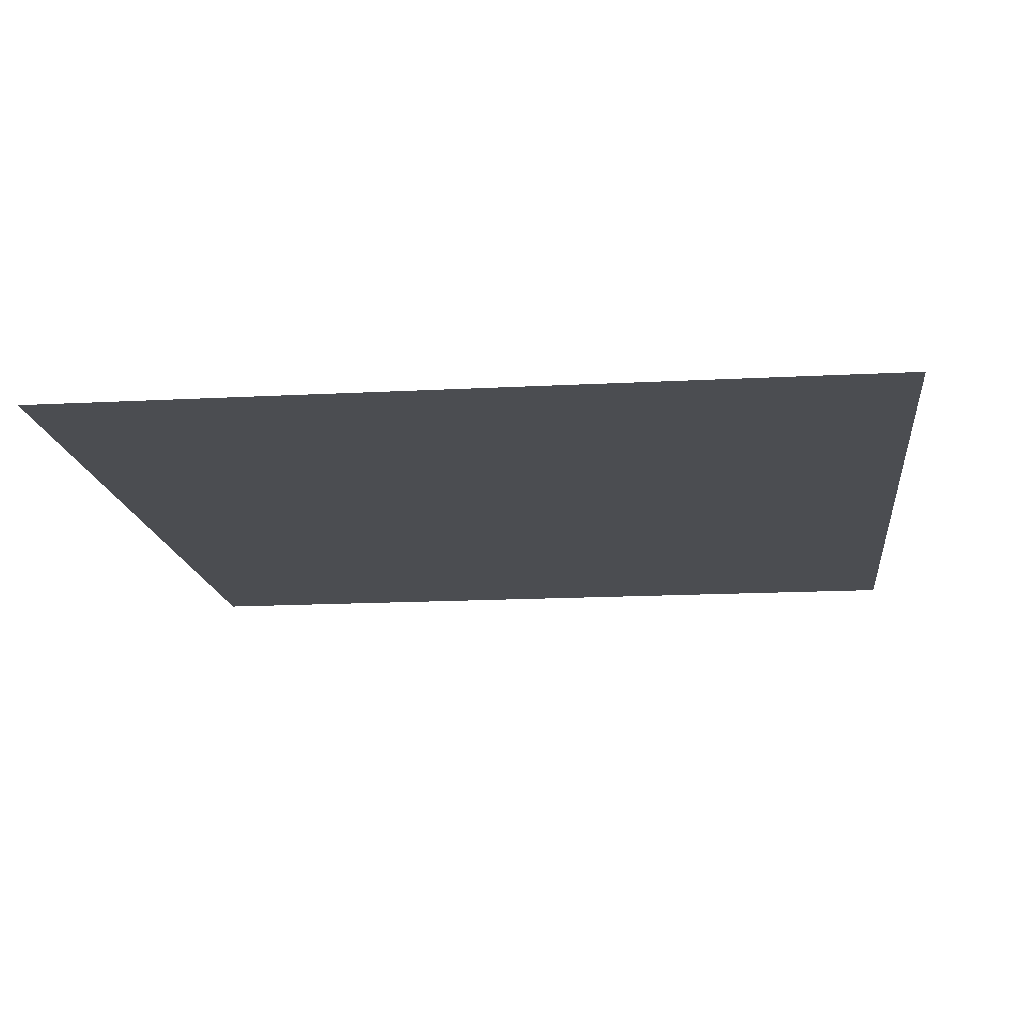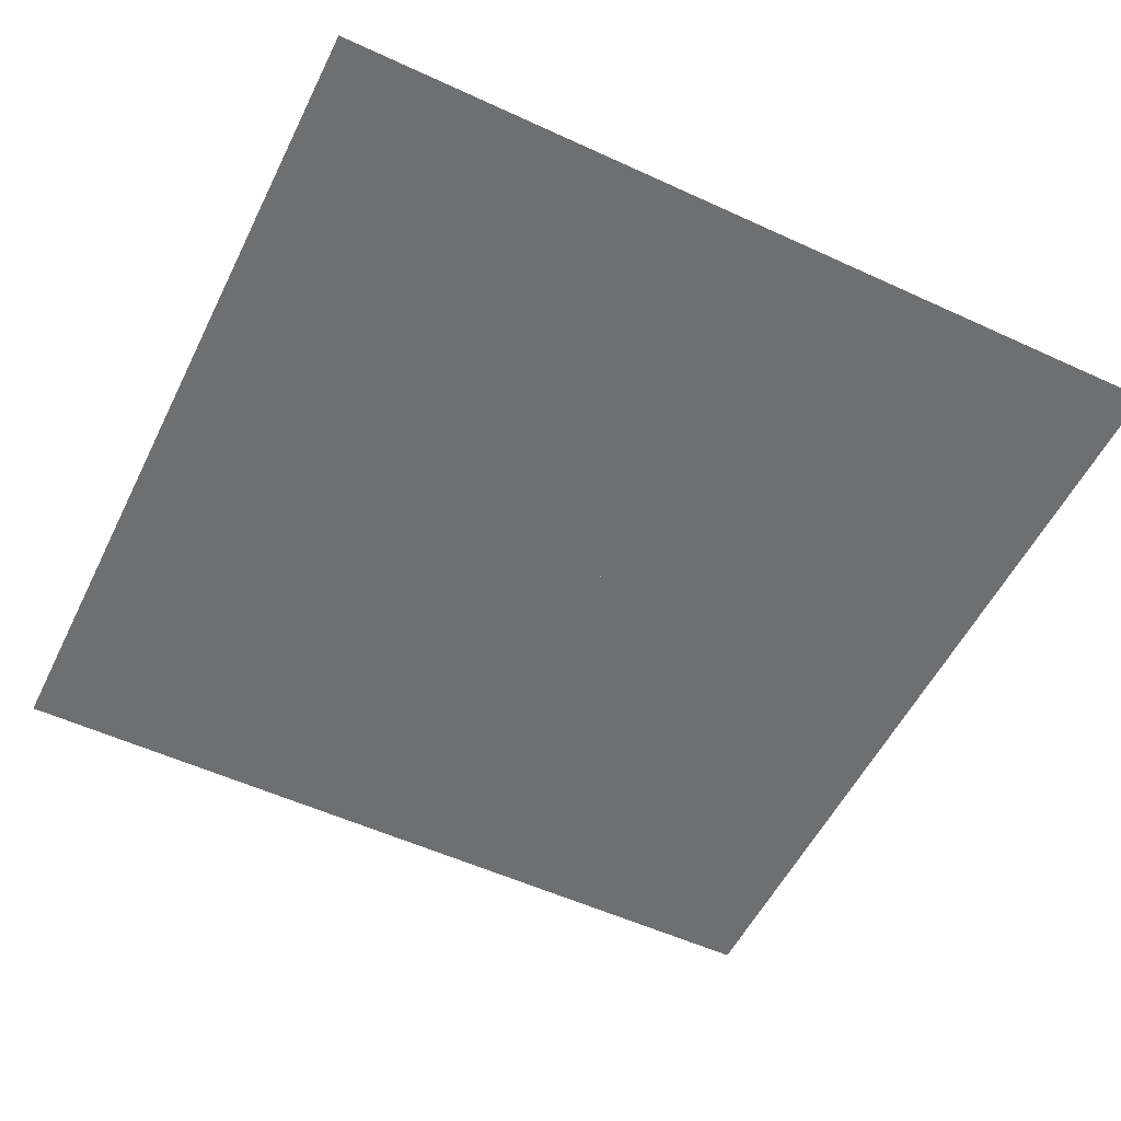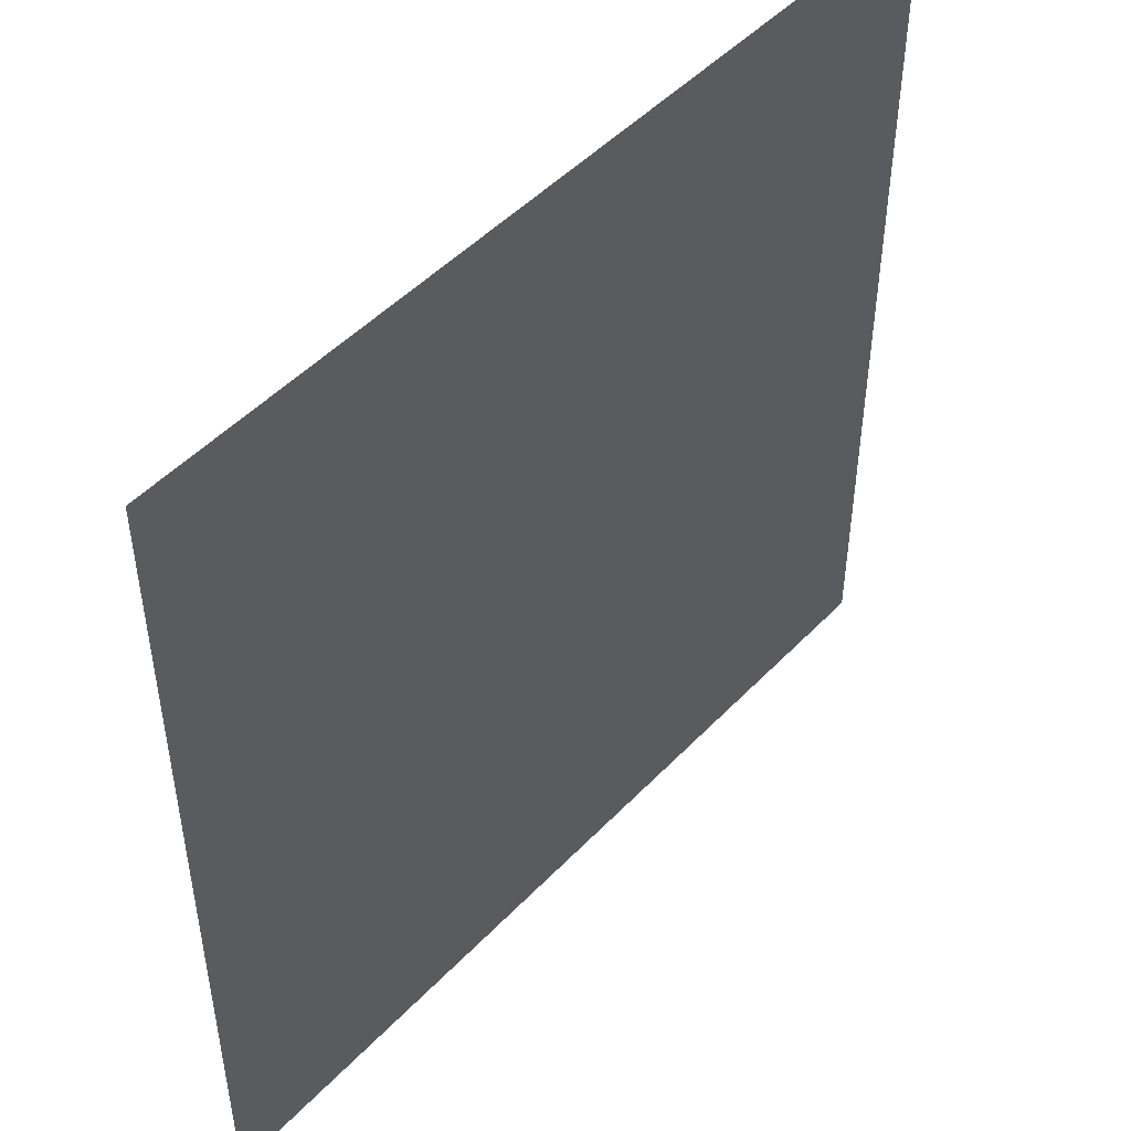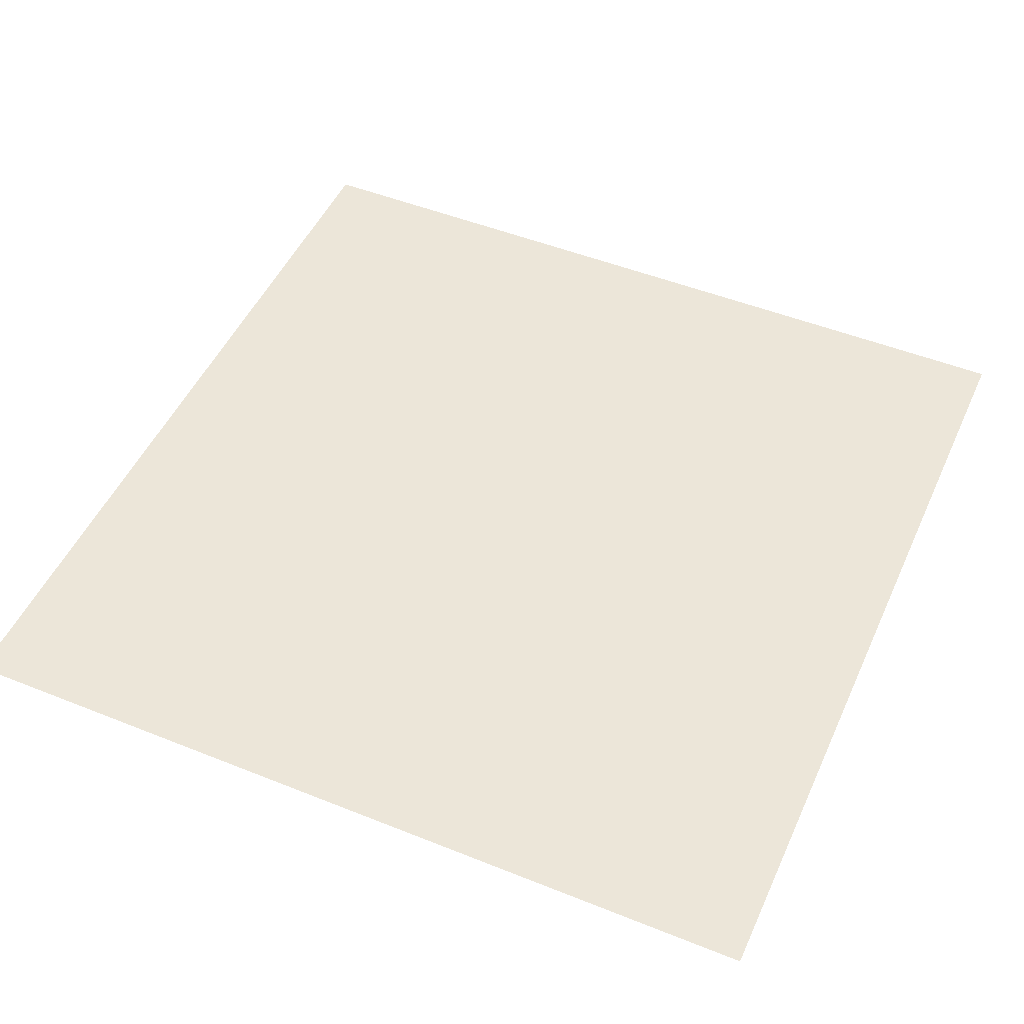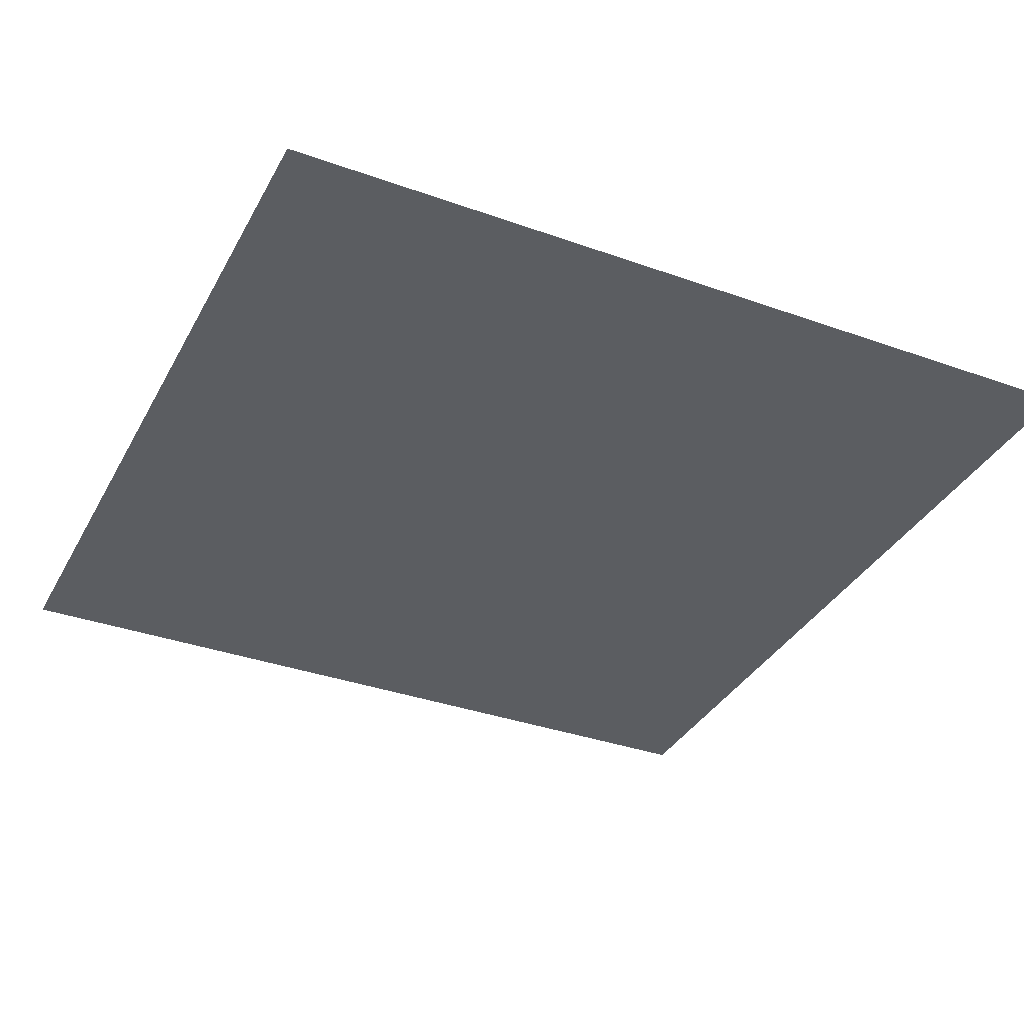
<metadata>
{"format":"obj","ext":"obj","renderer":"f3d","projection":"perspective","resolution":1024,"background":"white","views":[{"elev":-15.7,"azim":-83.6,"up":"+Z"},{"elev":-54.6,"azim":-116.0,"up":"+Z"},{"elev":49.0,"azim":-48.7,"up":"+Y"},{"elev":49.5,"azim":113.9,"up":"+Z"},{"elev":-35.4,"azim":154.7,"up":"+Z"}]}
</metadata>
<code>
v -0.9999 -1 0
v -0.9999 -1 0
v -0.9999 1 0
v -0.9999 1 0
v 0.9999 -1 0
v 0.9999 -1 0
v 0.9999 1 0
v 0.9999 1 0
v -0 1 0
v -0 1 0
v -0 -1 0
v -0 -1 0
v -0.9999 -1 0
v -0.9999 1 0
v 0.9999 1 0
v 0.9999 -1 0
v -0 -1 0
v -0 1 0
v -0.9999 0 0
v -0.9999 0 0
v 0.9999 -0 0
v 0.9999 0 0
v -0 0 0
v -0 -0 0
v 1 0 0
v -1 0 0
v -0 0 0
f 1 6 7
f 1 7 2
f 2 7 8
f 2 8 3
f 3 8 9
f 3 9 4
f 4 9 10
f 4 10 5
f 6 11 12
f 6 12 7
f 7 12 13
f 7 13 8
f 8 13 14
f 8 14 9
f 9 14 15
f 9 15 10
f 11 16 17
f 11 17 12
f 12 17 18
f 12 18 13
f 13 18 19
f 13 19 14
f 14 19 20
f 14 20 15
f 16 21 22
f 16 22 17
f 17 22 23
f 17 23 18
f 18 23 24
f 18 24 19
f 19 24 25
f 19 25 20

</code>
